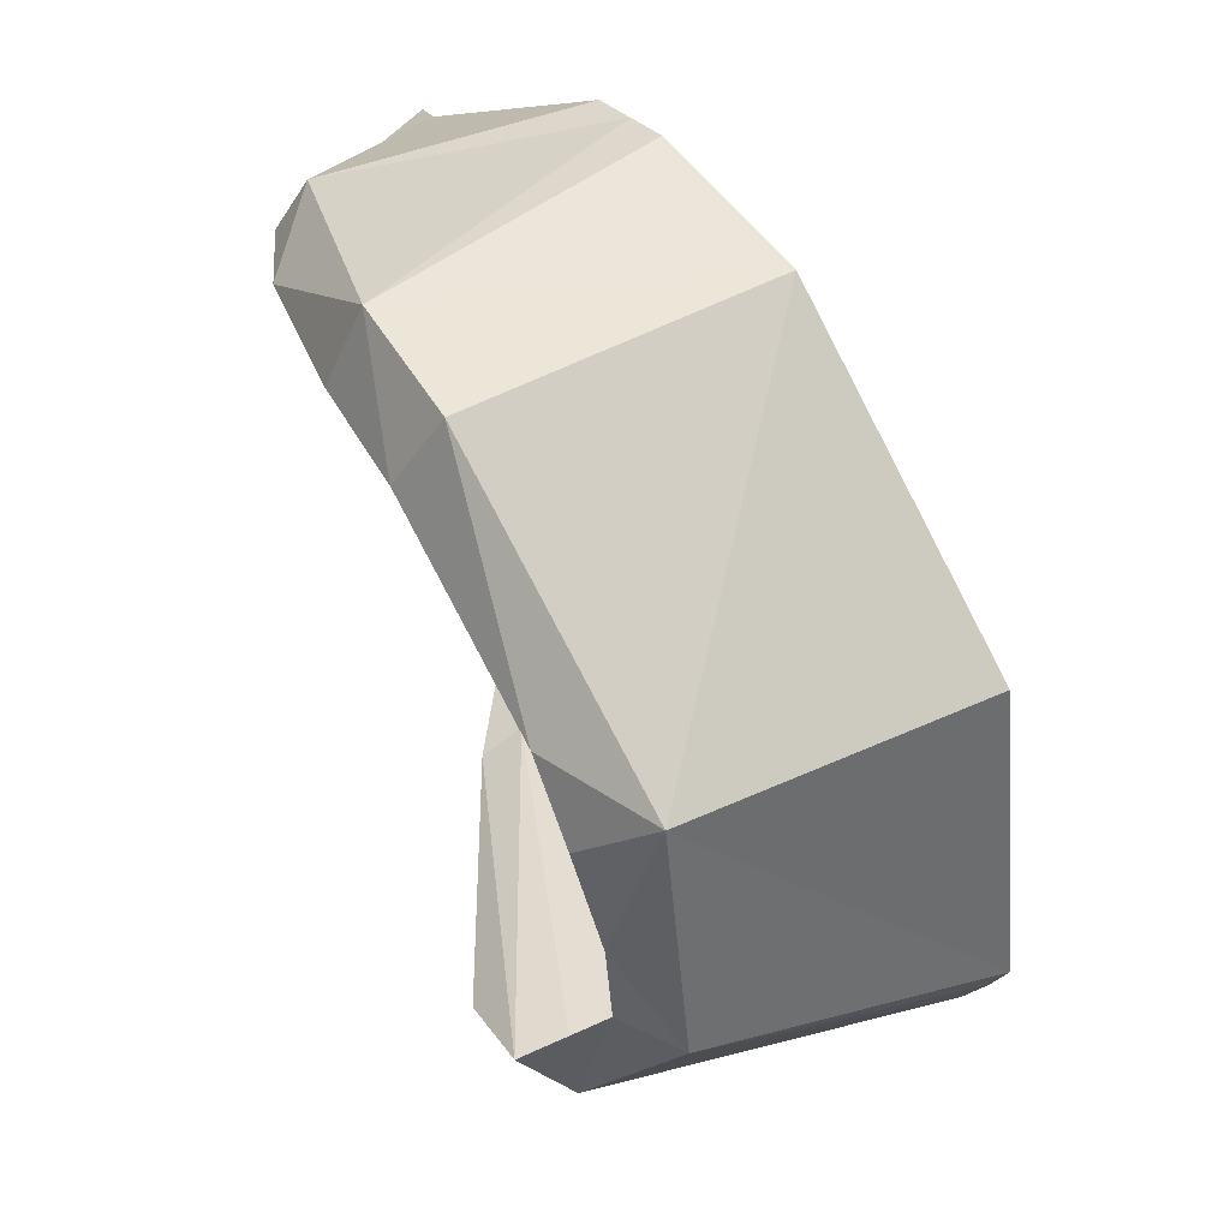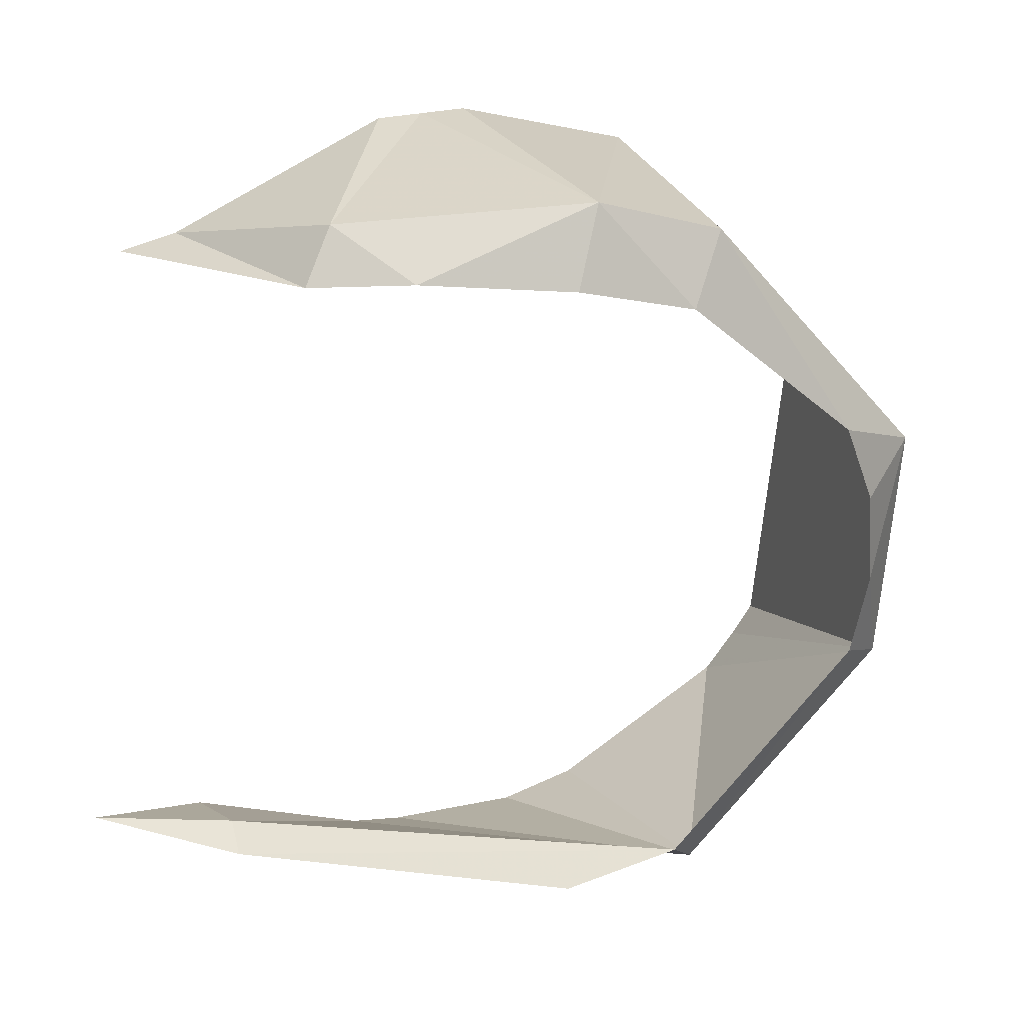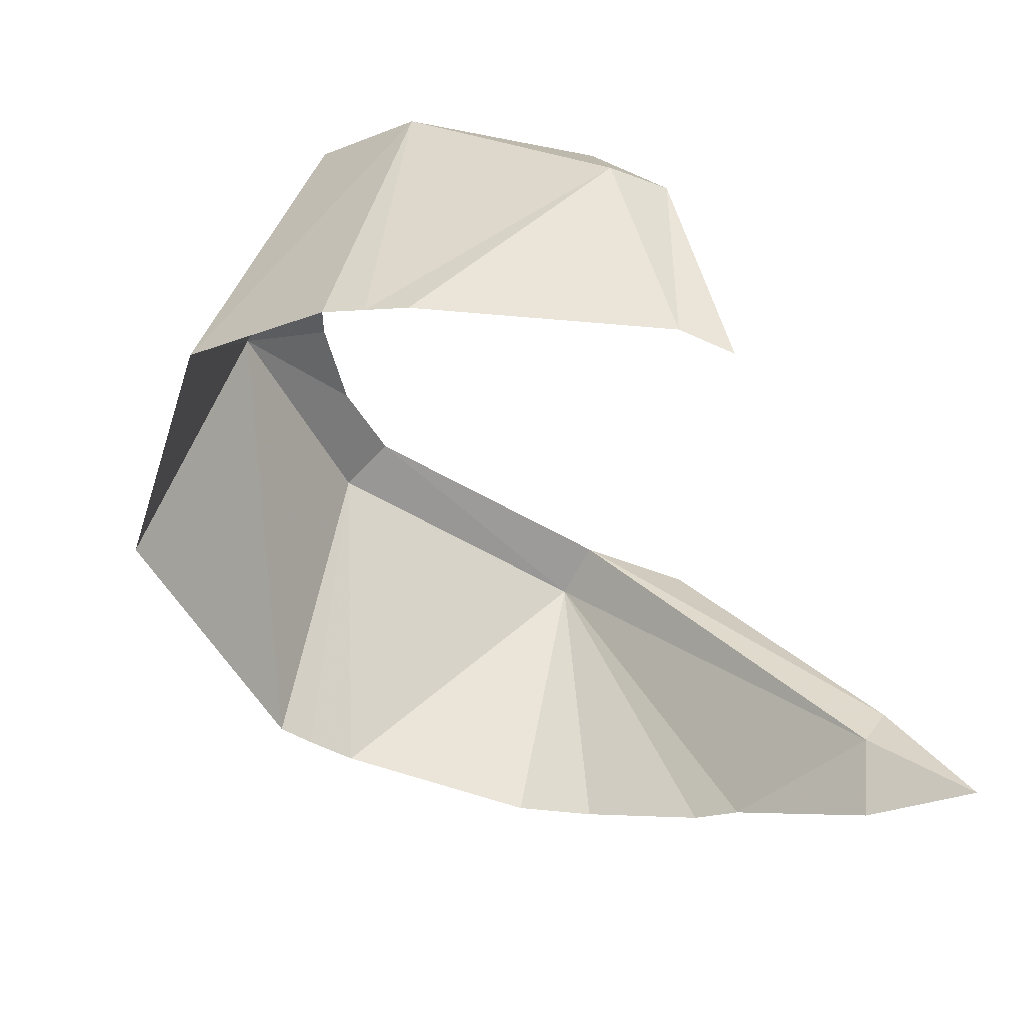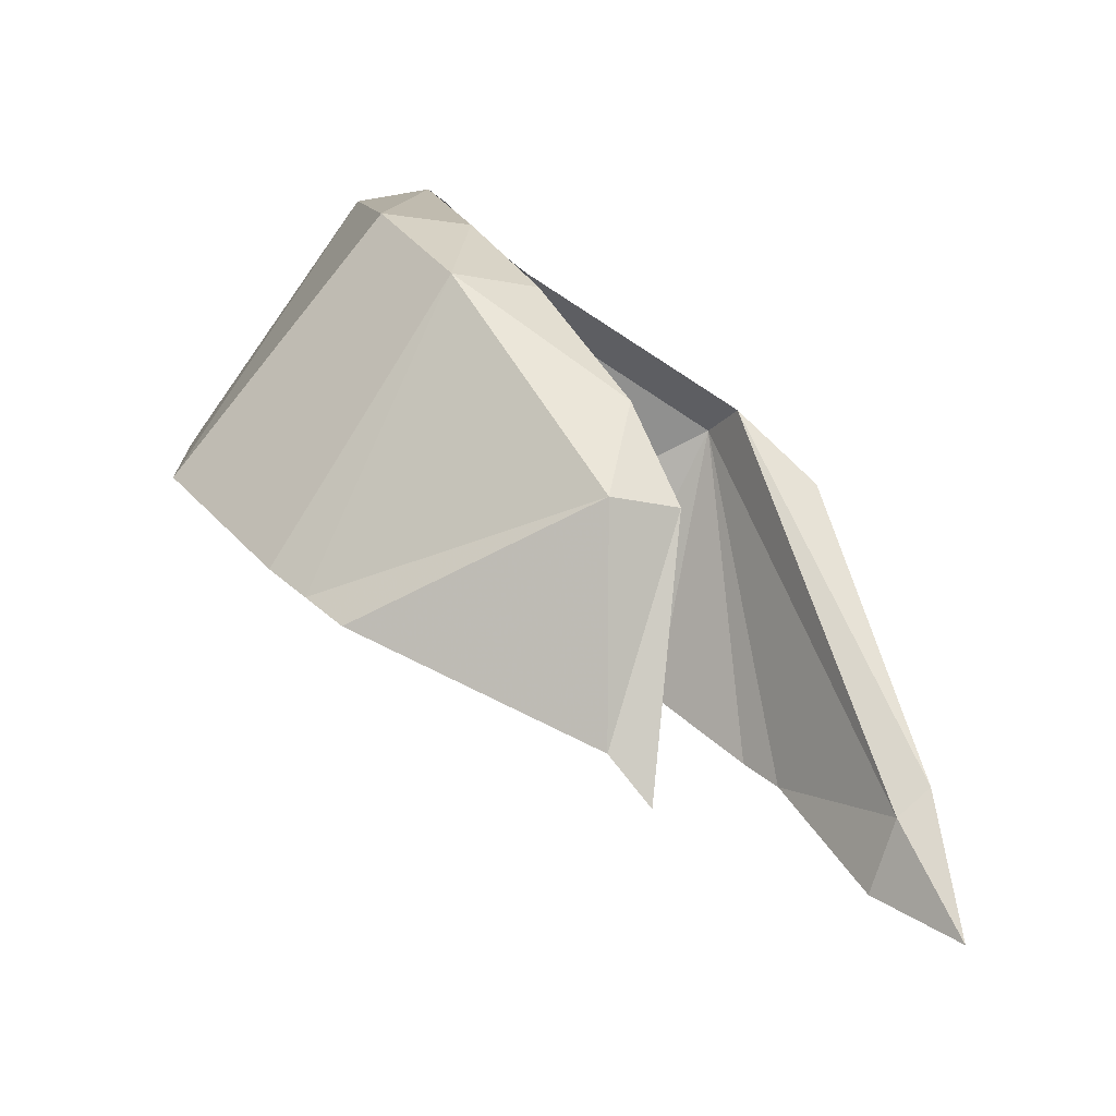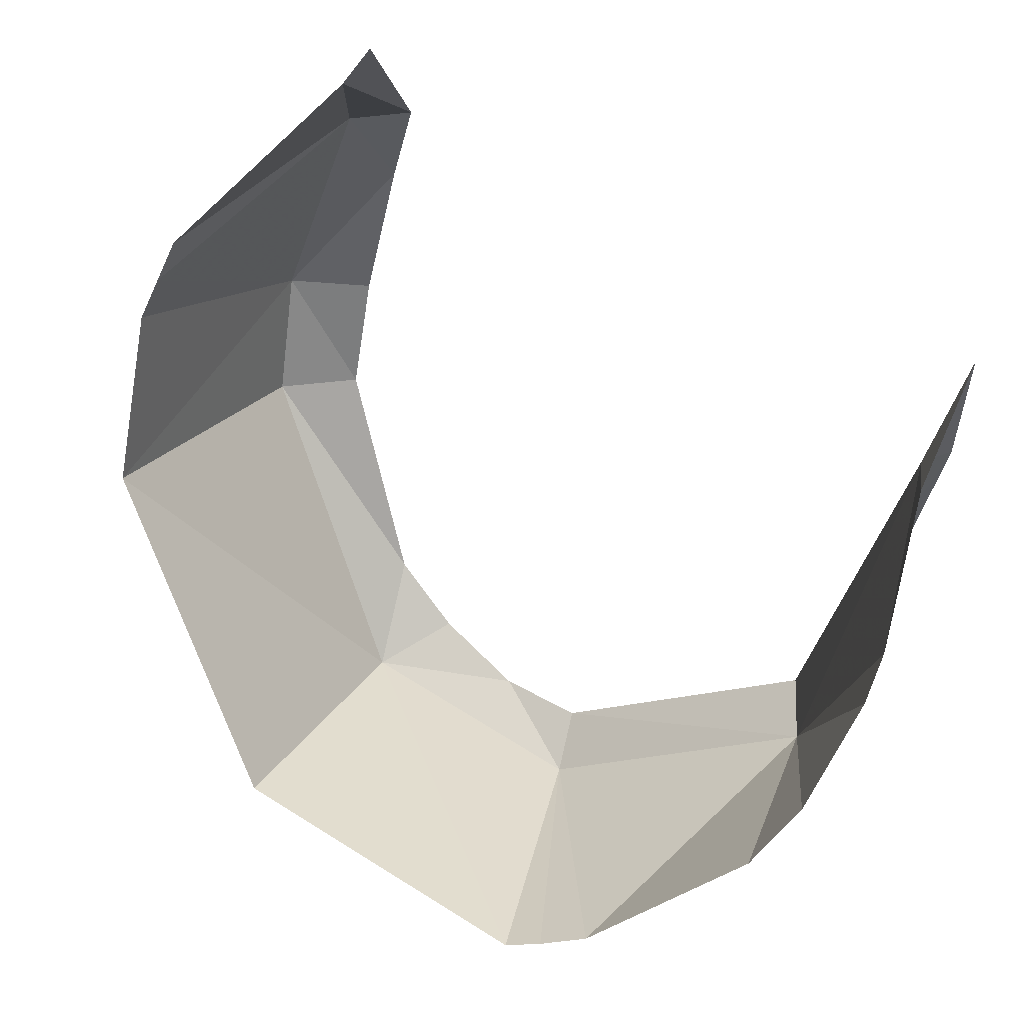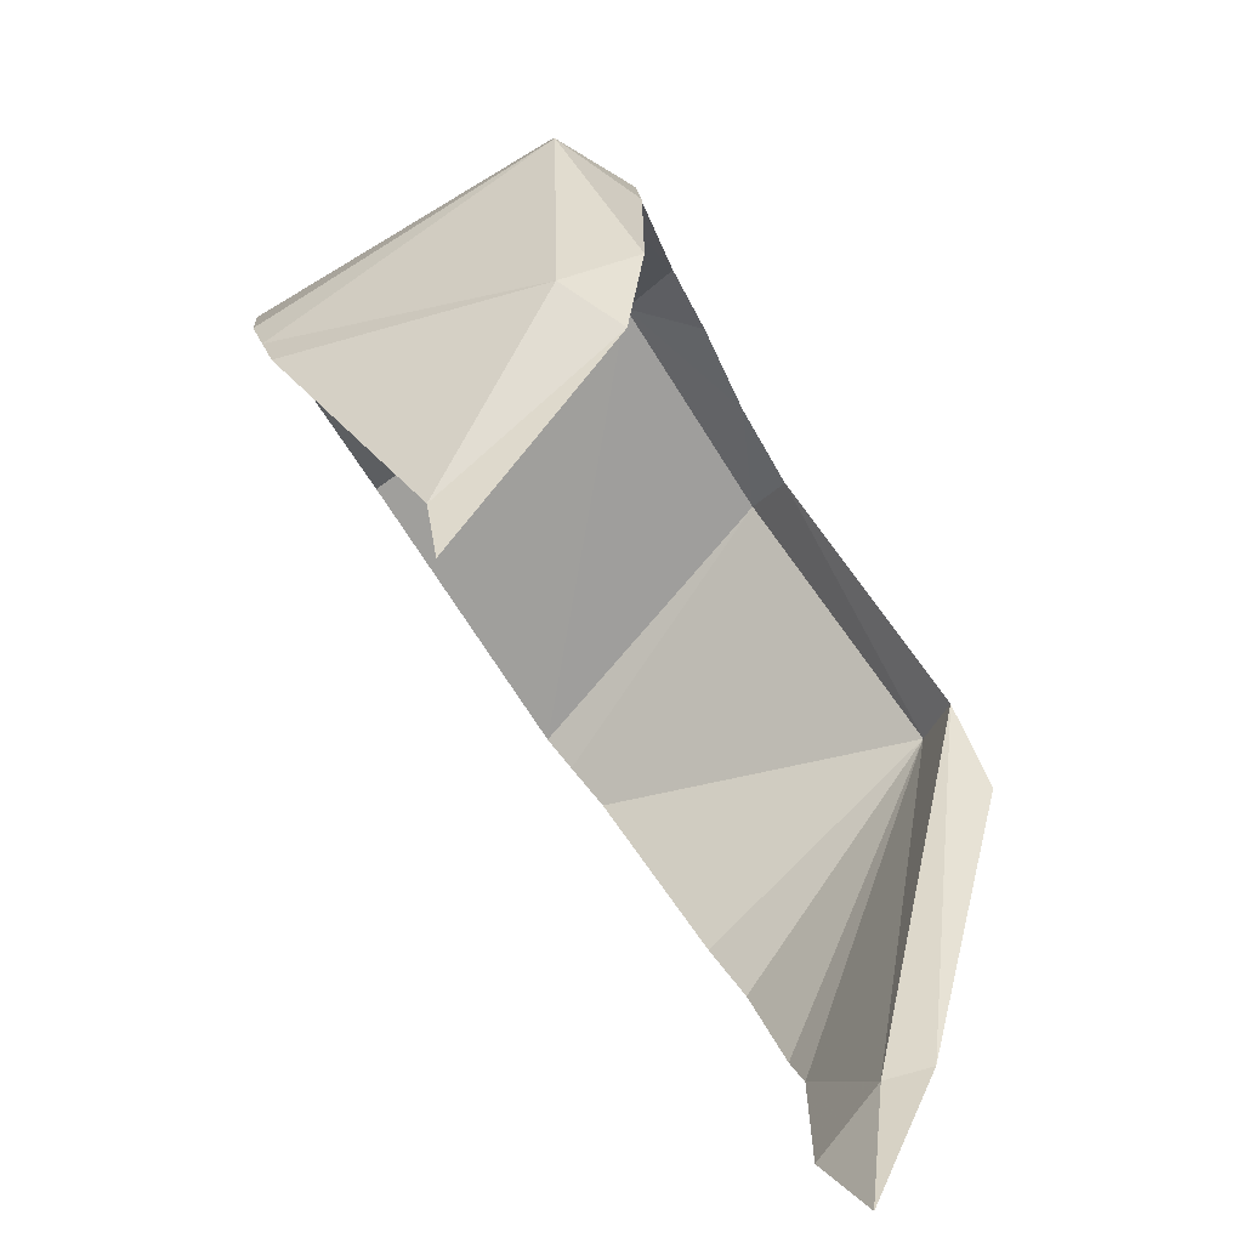
<metadata>
{"format":"obj","ext":"obj","renderer":"f3d","projection":"perspective","resolution":1024,"background":"white","views":[{"elev":-46.8,"azim":37.1,"up":"+Y"},{"elev":54.9,"azim":-76.3,"up":"+Z"},{"elev":22.8,"azim":149.1,"up":"+Z"},{"elev":61.4,"azim":167.6,"up":"+Z"},{"elev":57.8,"azim":155.2,"up":"+Y"},{"elev":32.9,"azim":-162.2,"up":"+Z"}]}
</metadata>
<code>
v -0.613 -0.4329 0.5363
v -0.5422 -0.4371 0.5872
v -0.5926 -0.4235 0.5887
v -0.6178 -0.4433 0.4672
v -0.5422 -0.4371 0.5872
v -0.613 -0.4329 0.5363
v -0.6401 -0.4292 0.495
v -0.6178 -0.4433 0.4672
v -0.613 -0.4329 0.5363
v -0.5423 -0.3133 0.7421
v -0.5879 -0.3091 0.724
v -0.5797 -0.4034 0.6327
v -0.5422 -0.4371 0.5872
v -0.5423 -0.3133 0.7421
v -0.5797 -0.4034 0.6327
v -0.5926 -0.4235 0.5887
v -0.5422 -0.4371 0.5872
v -0.5797 -0.4034 0.6327
v -0.5879 -0.3091 0.724
v -0.5668 -0.248 0.7731
v -0.6107 -0.2477 0.7476
v -0.5423 -0.3133 0.7421
v -0.5668 -0.248 0.7731
v -0.5879 -0.3091 0.724
v -0.6401 -0.4292 0.495
v -0.7436 -0.357 0.3871
v -0.6178 -0.4433 0.4672
v -0.7591 -0.3489 0.4195
v -0.7436 -0.357 0.3871
v -0.6401 -0.4292 0.495
v -0.7884 -0.07105 0.3869
v -0.8125 -0.08375 0.3923
v -0.806 0.0141 0.385
v -0.7884 -0.07105 0.3869
v -0.7652 -0.03885 0.355
v -0.7367 -0.1332 0.3194
v -0.806 0.0141 0.385
v -0.7652 -0.03885 0.355
v -0.7884 -0.07105 0.3869
v -0.7591 -0.3489 0.4195
v -0.7959 -0.2907 0.4106
v -0.8125 -0.08375 0.3923
v -0.7436 -0.357 0.3871
v -0.7591 -0.3489 0.4195
v -0.7884 -0.07105 0.3869
v -0.8125 -0.08375 0.3923
v -0.7884 -0.07105 0.3869
v -0.7591 -0.3489 0.4195
v -0.7214 -0.1583 0.3074
v -0.7436 -0.357 0.3871
v -0.7367 -0.1332 0.3194
v -0.7884 -0.07105 0.3869
v -0.7367 -0.1332 0.3194
v -0.7436 -0.357 0.3871
v -0.6805 -0.223 0.2903
v -0.7436 -0.357 0.3871
v -0.7214 -0.1583 0.3074
v -0.6482 -0.259 0.2869
v -0.7436 -0.357 0.3871
v -0.6805 -0.223 0.2903
v -0.5422 -0.4371 0.5872
v -0.4122 -0.2293 0.6623
v -0.5423 -0.3133 0.7421
v -0.4202 -0.3522 0.4945
v -0.4122 -0.2293 0.6623
v -0.5422 -0.4371 0.5872
v -0.4122 -0.2293 0.6623
v -0.5668 -0.248 0.7731
v -0.5423 -0.3133 0.7421
v -0.4521 -0.1412 0.7058
v -0.5668 -0.248 0.7731
v -0.4122 -0.2293 0.6623
v -0.4667 -0.1193 0.7107
v -0.4812 -0.0974 0.7157
v -0.6147 -0.1095 0.7702
v -0.4667 -0.1193 0.7107
v -0.6147 -0.1095 0.7702
v -0.5668 -0.248 0.7731
v -0.5668 -0.248 0.7731
v -0.4521 -0.1412 0.7058
v -0.4667 -0.1193 0.7107
v -0.5914 -0.00675 0.7107
v -0.6147 -0.1095 0.7702
v -0.4812 -0.0974 0.7157
v -0.6147 -0.1095 0.7702
v -0.649 -0.1046 0.755
v -0.6381 -0.1641 0.7616
v -0.5668 -0.248 0.7731
v -0.6147 -0.1095 0.7702
v -0.6381 -0.1641 0.7616
v -0.6107 -0.2477 0.7476
v -0.5668 -0.248 0.7731
v -0.6381 -0.1641 0.7616
v -0.5914 -0.00675 0.7107
v -0.649 -0.1046 0.755
v -0.6147 -0.1095 0.7702
v -0.6063 0.0223 0.7035
v -0.649 -0.1046 0.755
v -0.5914 -0.00675 0.7107
v -0.5602 -0.3371 0.3131
v -0.6178 -0.4433 0.4672
v -0.7436 -0.357 0.3871
v -0.5366 -0.3497 0.3262
v -0.6178 -0.4433 0.4672
v -0.5602 -0.3371 0.3131
v -0.519 -0.3583 0.3373
v -0.6178 -0.4433 0.4672
v -0.5366 -0.3497 0.3262
v -0.6482 -0.259 0.2869
v -0.5602 -0.3371 0.3131
v -0.7436 -0.357 0.3871
v -0.5422 -0.4371 0.5872
v -0.6178 -0.4433 0.4672
v -0.519 -0.3583 0.3373
v -0.4202 -0.3522 0.4945
g mesh6857112
f 1 2 3
f 4 5 6
f 7 8 9
f 10 11 12
f 13 14 15
f 16 17 18
f 19 20 21
f 22 23 24
f 25 26 27
f 28 29 30
f 31 32 33
f 34 35 36
f 37 38 39
f 40 41 42
f 43 44 45
f 46 47 48
f 49 50 51
f 52 53 54
f 55 56 57
f 58 59 60
f 61 62 63
f 64 65 66
f 67 68 69
f 70 71 72
f 73 74 75
f 76 77 78
f 79 80 81
f 82 83 84
f 85 86 87
f 88 89 90
f 91 92 93
f 94 95 96
f 97 98 99
f 100 101 102
f 103 104 105
f 106 107 108
f 109 110 111
f 112 113 114
f 114 115 112

</code>
